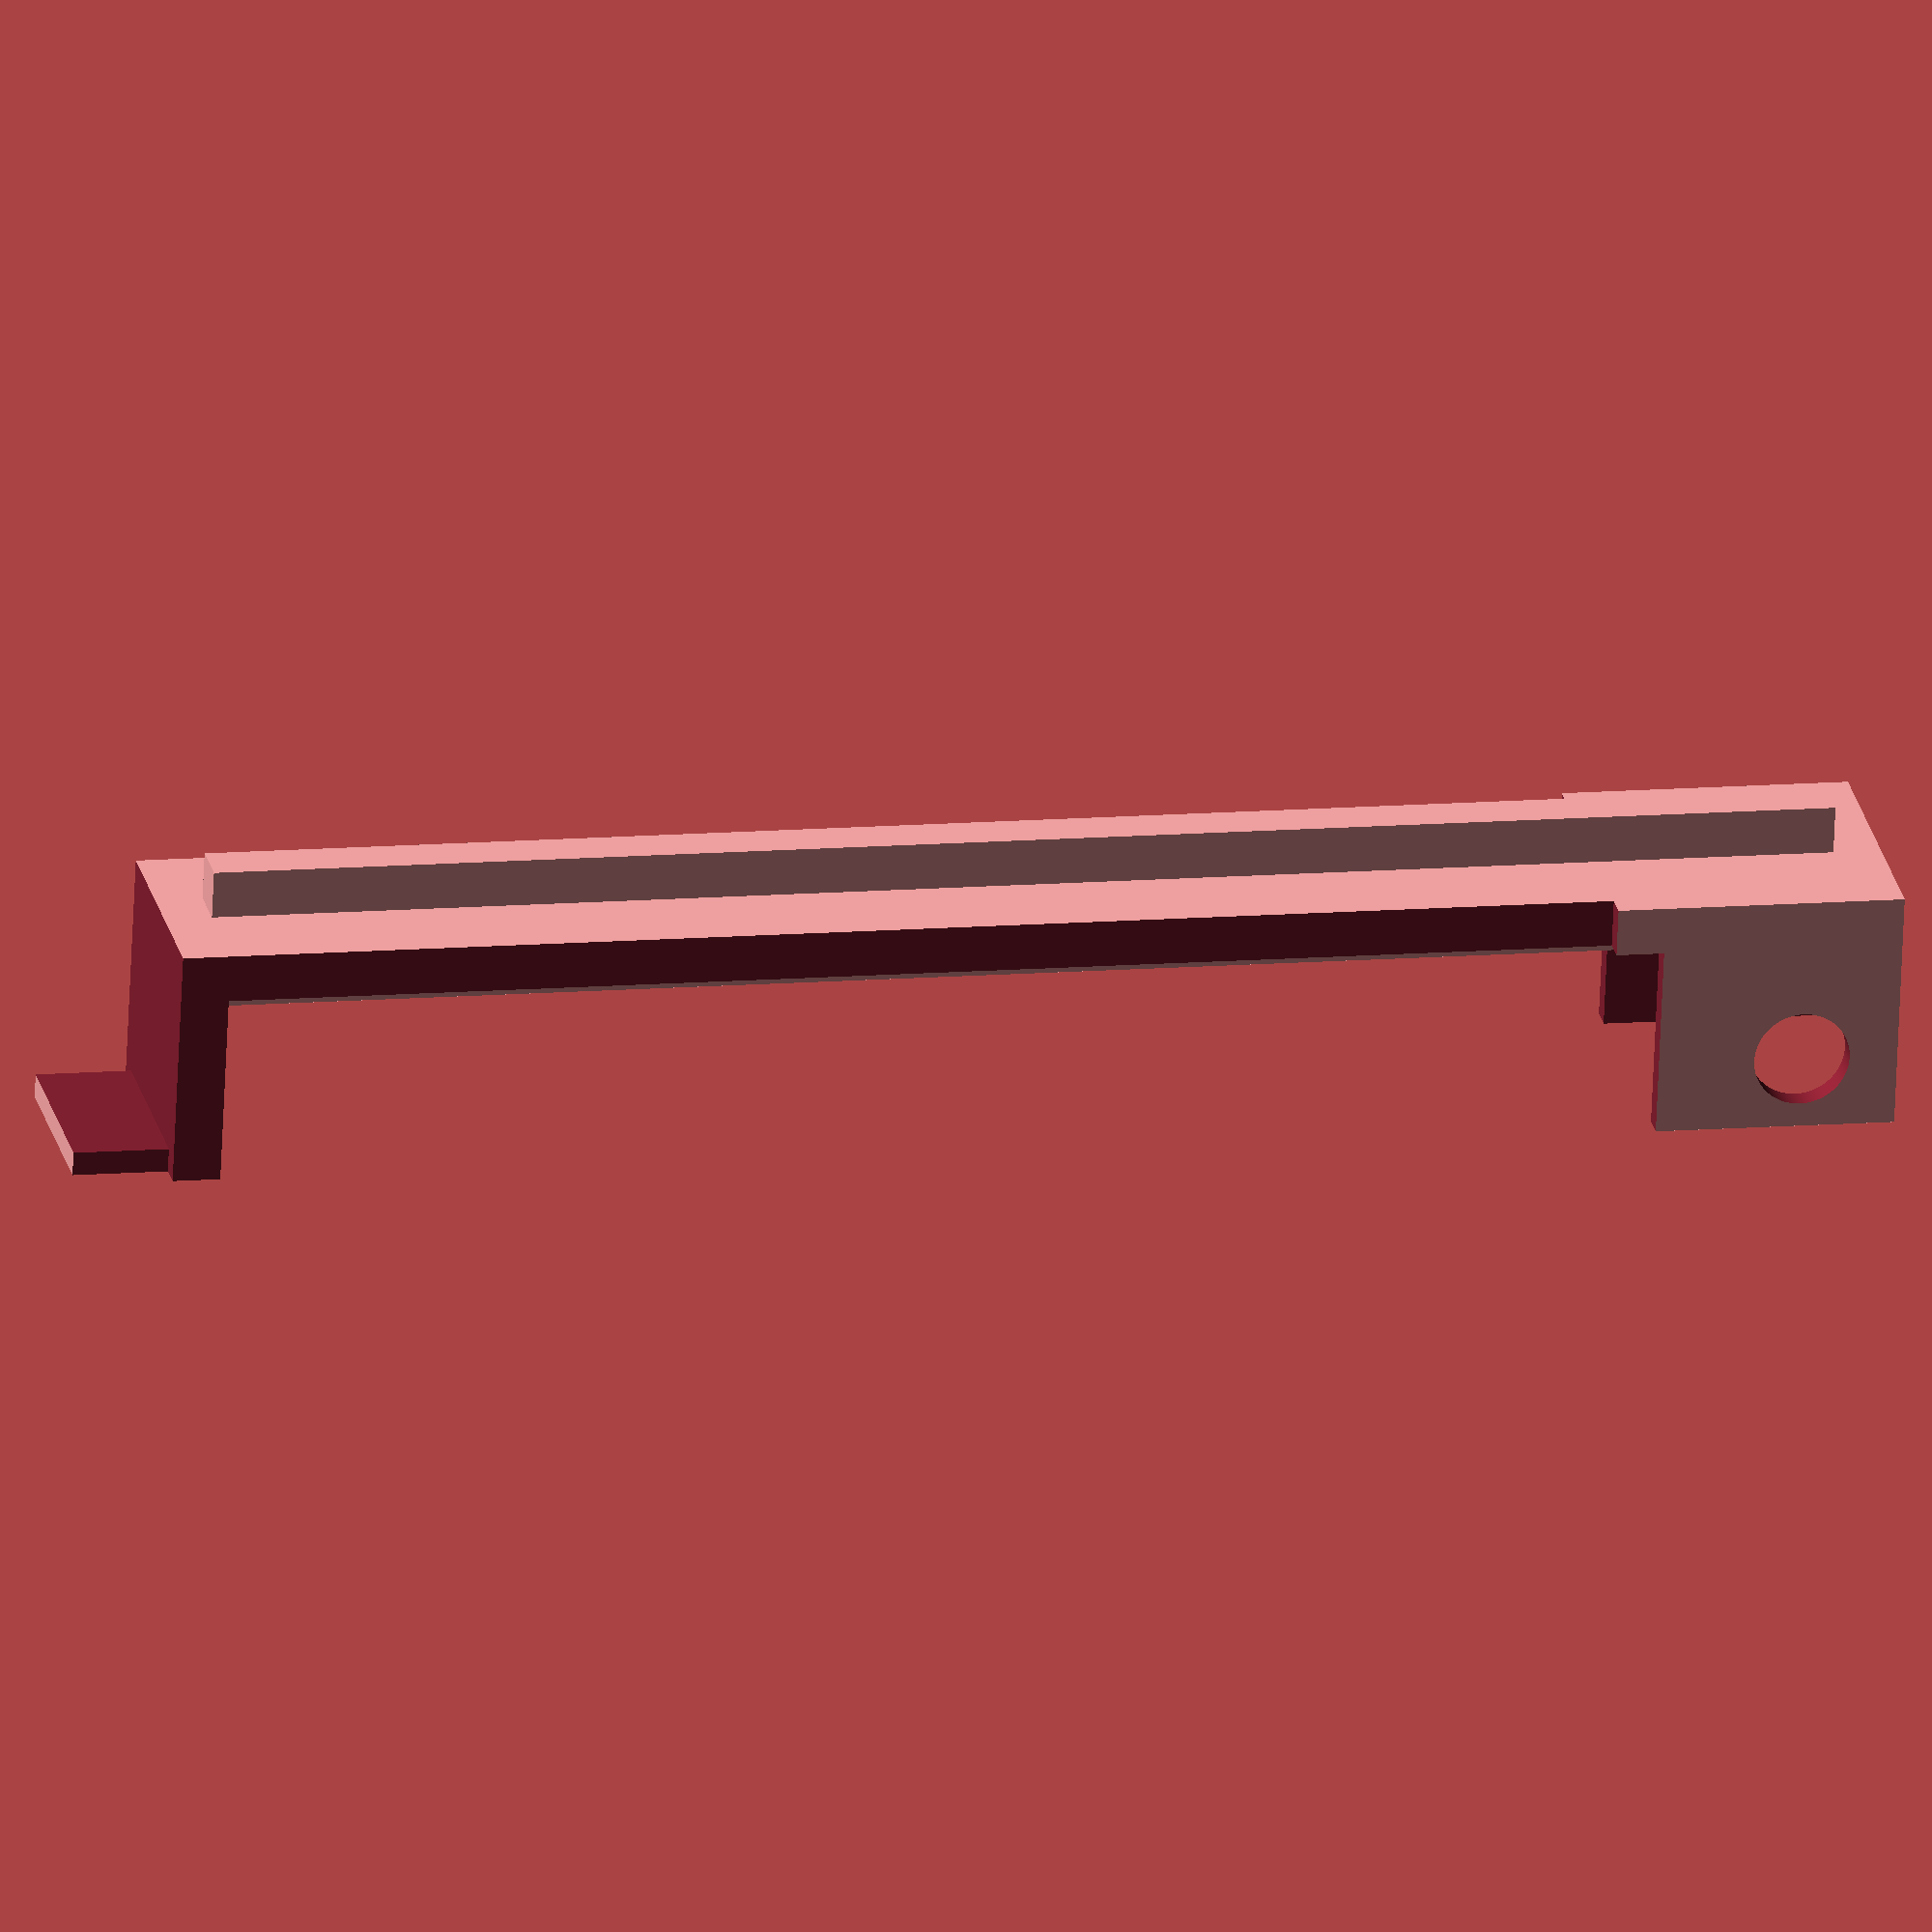
<openscad>
width = 12;
height = 10;
margin = 1;
sideHeight = 80;

difference() {
    union() {
        cube([height, width, 76]);
            
        translate([(height / 2) + 1,(width / 2) - 1,2]) {
            cube([6, 2, 68]);
        }
    }
    
    translate([-1,0-margin,10]) {
        cube([height - 1, 15, 60]);
    }
    
    translate([-1,1,-1]) {
        cube([height - 1, width - margin -1, 60]);
    }
    
    
    translate([1,0-margin,72]) {
        cube([height, width + (margin * 2), 10]);
    }
    
    
    translate([-1,-1,12]) {
        cube([height + 2, margin + 1, sideHeight]);
    }
    
    translate([-1,width - margin,12]) {
        cube([height + 2, margin + 1, sideHeight]);
    }
    
    translate([-1,0, sideHeight-8]) {
        cube([height + 2, margin + 1, 10]);
    }
    
    translate([-1,width - margin * 2, sideHeight-8]) {
        cube([height + 2, margin + 1, 10]);
    }
    
    translate([3,6,4]) {
        rotate([90,90,0]) {
            cylinder(r = 2, h = 14, center = true, $fn = 300);
        }
    }
}
   
        translate([(height / 2) + 1,(width / 2) - 1,10]) {
           cube([2, 2, 60]);
        }

</openscad>
<views>
elev=348.6 azim=282.6 roll=78.5 proj=o view=solid
</views>
